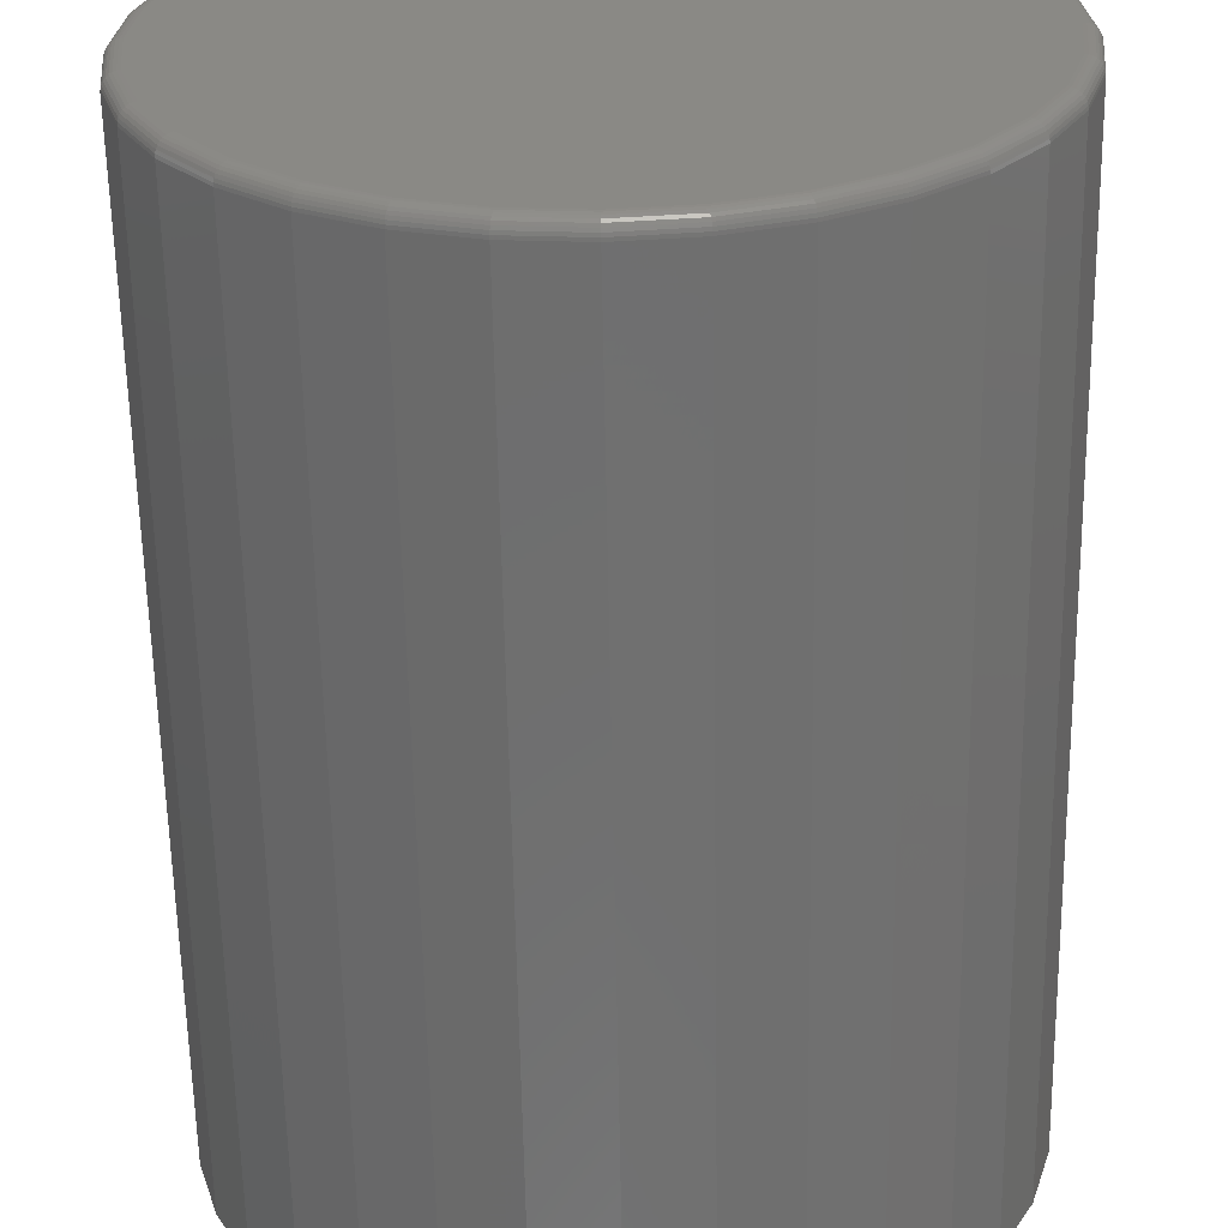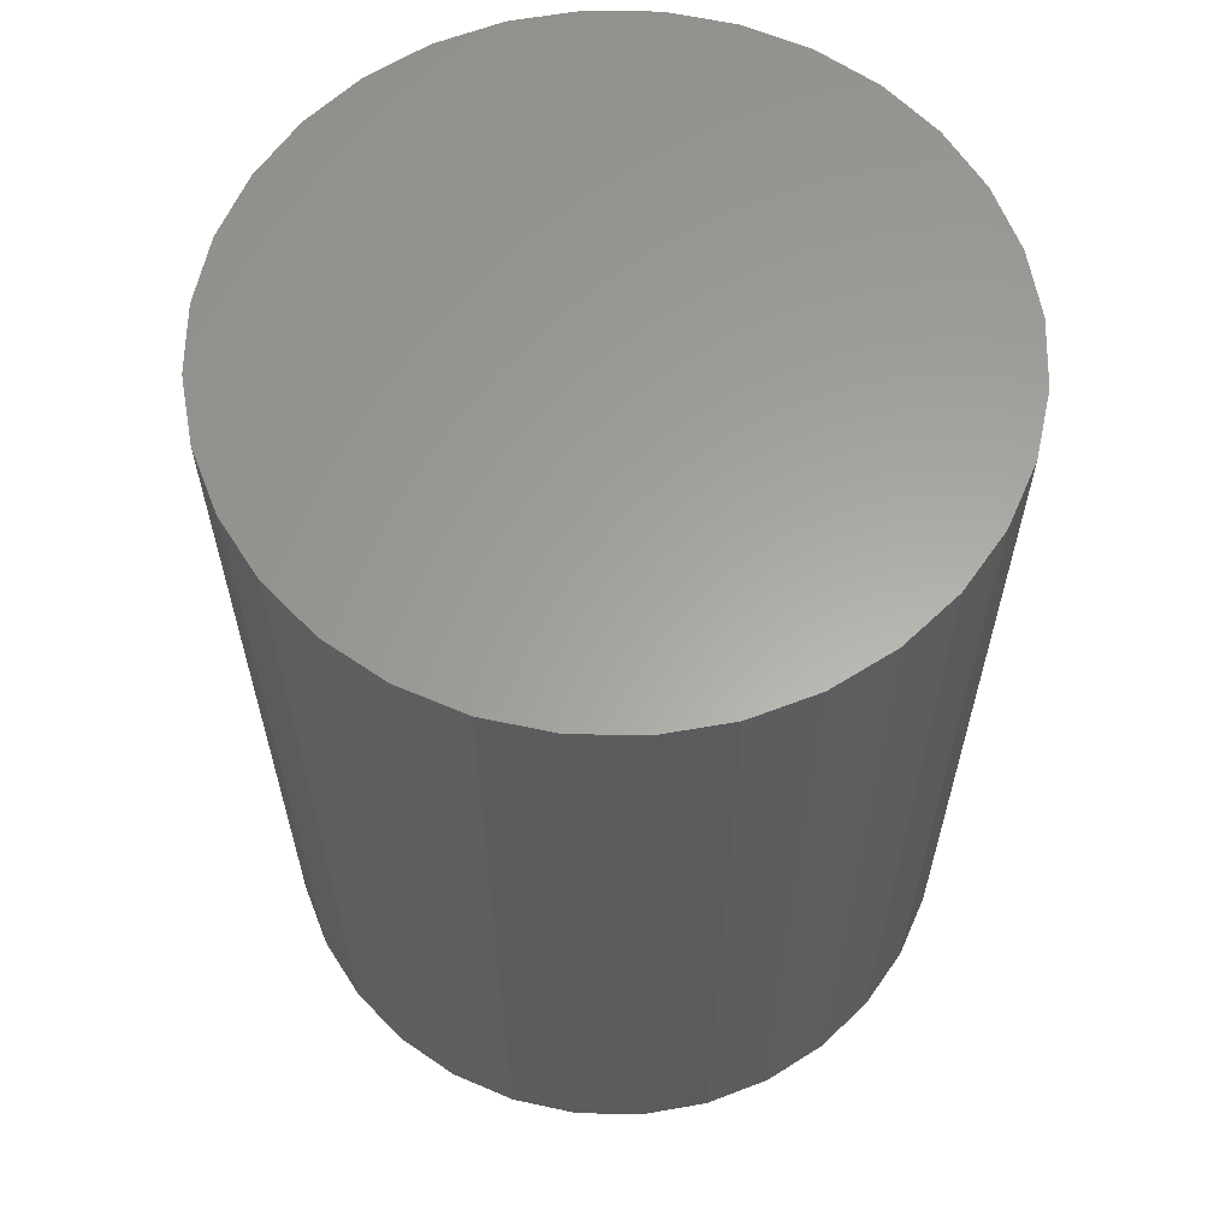
<metadata>
{"format":"stl","ext":"stl","renderer":"f3d","projection":"perspective","resolution":1024,"background":"white","views":[{"elev":-61.5,"azim":-179.0,"up":"+Y"},{"elev":61.9,"azim":40.5,"up":"+Z"}]}
</metadata>
<code>
# stl→obj: 320 verts, 636 faces
v 0.007895 0.5134 -0.7109
v 0.1081 0.5035 -0.7109
v -0.09227 0.5035 -0.7109
v 0.007895 -0.5134 -0.7109
v -0.09227 -0.5035 -0.7109
v 0.1081 -0.5035 -0.7109
v -0.1886 -0.4743 -0.7109
v 0.2044 -0.4743 -0.7109
v -0.2773 -0.4269 -0.7109
v 0.2931 -0.4269 -0.7109
v -0.3551 -0.363 -0.7109
v 0.3709 -0.363 -0.7109
v -0.419 -0.2852 -0.7109
v 0.4348 -0.2852 -0.7109
v -0.4664 -0.1965 -0.7109
v 0.4822 -0.1965 -0.7109
v -0.4956 -0.1002 -0.7109
v 0.5114 -0.1002 -0.7109
v -0.5055 1.243e-17 -0.7109
v 0.5213 -1.762e-16 -0.7109
v -0.4956 0.1002 -0.7109
v 0.5114 0.1002 -0.7109
v -0.4664 0.1965 -0.7109
v 0.4822 0.1965 -0.7109
v -0.419 0.2852 -0.7109
v 0.4348 0.2852 -0.7109
v -0.3551 0.363 -0.7109
v 0.3709 0.363 -0.7109
v -0.2773 0.4269 -0.7109
v 0.2931 0.4269 -0.7109
v -0.1886 0.4743 -0.7109
v 0.2044 0.4743 -0.7109
v 0.5447 -6.083e-16 -0.6875
v 0.5447 0 0.7109
v 0.5344 -0.1047 -0.6875
v 0.5344 -0.1047 0.7109
v 0.5039 -0.2054 -0.6875
v 0.5039 -0.2054 0.7109
v 0.4543 -0.2983 -0.6875
v 0.4543 -0.2983 0.7109
v 0.3875 -0.3796 -0.6875
v 0.3875 -0.3796 0.7109
v 0.3061 -0.4464 -0.6875
v 0.3061 -0.4464 0.7109
v 0.2133 -0.496 -0.6875
v 0.2133 -0.496 0.7109
v 0.1126 -0.5265 -0.6875
v 0.1126 -0.5265 0.7109
v 0.007895 -0.5368 -0.6875
v 0.007895 -0.5368 0.7109
v -0.09684 -0.5265 -0.6875
v -0.09684 -0.5265 0.7109
v -0.1975 -0.496 -0.6875
v -0.1975 -0.496 0.7109
v -0.2904 -0.4464 -0.6875
v -0.2904 -0.4464 0.7109
v -0.3717 -0.3796 -0.6875
v -0.3717 -0.3796 0.7109
v -0.4385 -0.2983 -0.6875
v -0.4385 -0.2983 0.7109
v -0.4881 -0.2054 -0.6875
v -0.4881 -0.2054 0.7109
v -0.5186 -0.1047 -0.6875
v -0.5186 -0.1047 0.7109
v -0.5289 6.574e-17 -0.6875
v -0.5289 6.574e-17 0.7109
v -0.5186 0.1047 -0.6875
v -0.5186 0.1047 0.7109
v -0.4881 0.2054 -0.6875
v -0.4881 0.2054 0.7109
v -0.4385 0.2983 -0.6875
v -0.4385 0.2983 0.7109
v -0.3717 0.3796 -0.6875
v -0.3717 0.3796 0.7109
v -0.2904 0.4464 -0.6875
v -0.2904 0.4464 0.7109
v -0.1975 0.496 -0.6875
v -0.1975 0.496 0.7109
v -0.09684 0.5265 -0.6875
v -0.09684 0.5265 0.7109
v 0.007895 0.5368 -0.6875
v 0.007895 0.5368 0.7109
v 0.1126 0.5265 -0.6875
v 0.1126 0.5265 0.7109
v 0.2133 0.496 -0.6875
v 0.2133 0.496 0.7109
v 0.3061 0.4464 -0.6875
v 0.3061 0.4464 0.7109
v 0.3875 0.3796 -0.6875
v 0.3875 0.3796 0.7109
v 0.4543 0.2983 -0.6875
v 0.4543 0.2983 0.7109
v 0.5039 0.2054 -0.6875
v 0.5039 0.2054 0.7109
v 0.5344 0.1047 -0.6875
v 0.5344 0.1047 0.7109
v -0.5285 2.776e-17 -0.6921
v -0.5182 0.1046 -0.6921
v -0.5272 2.776e-17 -0.6965
v -0.5169 0.1044 -0.6965
v -0.525 2.776e-17 -0.7005
v -0.5148 0.104 -0.7005
v -0.5221 2.776e-17 -0.7041
v -0.5119 0.1034 -0.7041
v -0.5185 2.776e-17 -0.707
v -0.5084 0.1027 -0.707
v -0.5145 2.776e-17 -0.7092
v -0.5044 0.1019 -0.7092
v -0.5101 5.551e-17 -0.7105
v -0.5001 0.1011 -0.7105
v 0.534 0.1046 -0.6921
v 0.5443 -5.551e-16 -0.6921
v 0.5327 0.1044 -0.6965
v 0.543 -5.551e-16 -0.6965
v 0.5305 0.104 -0.7005
v 0.5408 -5.274e-16 -0.7005
v 0.5277 0.1034 -0.7041
v 0.5379 -5.274e-16 -0.7041
v 0.5242 0.1027 -0.707
v 0.5343 -5.274e-16 -0.707
v 0.5202 0.1019 -0.7092
v 0.5303 -4.718e-16 -0.7092
v 0.5159 0.1011 -0.7105
v 0.5259 -4.718e-16 -0.7105
v 0.5035 0.2053 -0.6921
v 0.5022 0.2048 -0.6965
v 0.5002 0.2039 -0.7005
v 0.4975 0.2028 -0.7041
v 0.4942 0.2015 -0.707
v 0.4905 0.1999 -0.7092
v 0.4864 0.1982 -0.7105
v 0.4539 0.298 -0.6921
v 0.4528 0.2973 -0.6965
v 0.451 0.2961 -0.7005
v 0.4486 0.2944 -0.7041
v 0.4456 0.2925 -0.707
v 0.4422 0.2902 -0.7092
v 0.4386 0.2878 -0.7105
v 0.3872 0.3793 -0.6921
v 0.3862 0.3783 -0.6965
v 0.3847 0.3768 -0.7005
v 0.3826 0.3748 -0.7041
v 0.3801 0.3722 -0.707
v 0.3773 0.3694 -0.7092
v 0.3742 0.3663 -0.7105
v 0.3059 0.446 -0.6921
v 0.3052 0.4449 -0.6965
v 0.304 0.4431 -0.7005
v 0.3023 0.4407 -0.7041
v 0.3004 0.4377 -0.707
v 0.2981 0.4343 -0.7092
v 0.2957 0.4307 -0.7105
v 0.2132 0.4956 -0.6921
v 0.2127 0.4943 -0.6965
v 0.2118 0.4923 -0.7005
v 0.2107 0.4896 -0.7041
v 0.2093 0.4864 -0.707
v 0.2078 0.4826 -0.7092
v 0.2061 0.4785 -0.7105
v 0.1125 0.5261 -0.6921
v 0.1123 0.5248 -0.6965
v 0.1119 0.5227 -0.7005
v 0.1113 0.5198 -0.7041
v 0.1106 0.5163 -0.707
v 0.1098 0.5123 -0.7092
v 0.1089 0.508 -0.7105
v 0.007895 0.5364 -0.6921
v 0.007895 0.5351 -0.6965
v 0.007895 0.5329 -0.7005
v 0.007895 0.53 -0.7041
v 0.007895 0.5264 -0.707
v 0.007895 0.5224 -0.7092
v 0.007895 0.518 -0.7105
v -0.09675 0.5261 -0.6921
v -0.09649 0.5248 -0.6965
v -0.09607 0.5227 -0.7005
v -0.0955 0.5198 -0.7041
v -0.09481 0.5163 -0.707
v -0.09402 0.5123 -0.7092
v -0.09316 0.508 -0.7105
v -0.1974 0.4956 -0.6921
v -0.1969 0.4943 -0.6965
v -0.196 0.4923 -0.7005
v -0.1949 0.4896 -0.7041
v -0.1936 0.4864 -0.707
v -0.192 0.4826 -0.7092
v -0.1903 0.4785 -0.7105
v -0.2901 0.446 -0.6921
v -0.2894 0.4449 -0.6965
v -0.2882 0.4431 -0.7005
v -0.2865 0.4407 -0.7041
v -0.2846 0.4377 -0.707
v -0.2823 0.4343 -0.7092
v -0.2799 0.4307 -0.7105
v -0.3714 0.3793 -0.6921
v -0.3704 0.3783 -0.6965
v -0.3689 0.3768 -0.7005
v -0.3669 0.3748 -0.7041
v -0.3643 0.3722 -0.707
v -0.3615 0.3694 -0.7092
v -0.3584 0.3663 -0.7105
v -0.4381 0.298 -0.6921
v -0.437 0.2973 -0.6965
v -0.4352 0.2961 -0.7005
v -0.4328 0.2944 -0.7041
v -0.4298 0.2925 -0.707
v -0.4264 0.2902 -0.7092
v -0.4228 0.2878 -0.7105
v -0.4877 0.2053 -0.6921
v -0.4864 0.2048 -0.6965
v -0.4844 0.2039 -0.7005
v -0.4817 0.2028 -0.7041
v -0.4785 0.2015 -0.707
v -0.4747 0.1999 -0.7092
v -0.4707 0.1982 -0.7105
v 0.534 -0.1046 -0.6921
v 0.5327 -0.1044 -0.6965
v 0.5305 -0.104 -0.7005
v 0.5277 -0.1034 -0.7041
v 0.5242 -0.1027 -0.707
v 0.5202 -0.1019 -0.7092
v 0.5159 -0.1011 -0.7105
v -0.5182 -0.1046 -0.6921
v -0.5169 -0.1044 -0.6965
v -0.5148 -0.104 -0.7005
v -0.5119 -0.1034 -0.7041
v -0.5084 -0.1027 -0.707
v -0.5044 -0.1019 -0.7092
v -0.5001 -0.1011 -0.7105
v -0.4877 -0.2053 -0.6921
v -0.4864 -0.2048 -0.6965
v -0.4844 -0.2039 -0.7005
v -0.4817 -0.2028 -0.7041
v -0.4785 -0.2015 -0.707
v -0.4747 -0.1999 -0.7092
v -0.4707 -0.1982 -0.7105
v -0.4381 -0.298 -0.6921
v -0.437 -0.2973 -0.6965
v -0.4352 -0.2961 -0.7005
v -0.4328 -0.2944 -0.7041
v -0.4298 -0.2925 -0.707
v -0.4264 -0.2902 -0.7092
v -0.4228 -0.2878 -0.7105
v -0.3714 -0.3793 -0.6921
v -0.3704 -0.3783 -0.6965
v -0.3689 -0.3768 -0.7005
v -0.3669 -0.3748 -0.7041
v -0.3643 -0.3722 -0.707
v -0.3615 -0.3694 -0.7092
v -0.3584 -0.3663 -0.7105
v -0.2901 -0.446 -0.6921
v -0.2894 -0.4449 -0.6965
v -0.2882 -0.4431 -0.7005
v -0.2865 -0.4407 -0.7041
v -0.2846 -0.4377 -0.707
v -0.2823 -0.4343 -0.7092
v -0.2799 -0.4307 -0.7105
v -0.1974 -0.4956 -0.6921
v -0.1969 -0.4943 -0.6965
v -0.196 -0.4923 -0.7005
v -0.1949 -0.4896 -0.7041
v -0.1936 -0.4864 -0.707
v -0.192 -0.4826 -0.7092
v -0.1903 -0.4785 -0.7105
v -0.09675 -0.5261 -0.6921
v -0.09649 -0.5248 -0.6965
v -0.09607 -0.5227 -0.7005
v -0.0955 -0.5198 -0.7041
v -0.09481 -0.5163 -0.707
v -0.09402 -0.5123 -0.7092
v -0.09316 -0.508 -0.7105
v 0.007895 -0.5364 -0.6921
v 0.007895 -0.5351 -0.6965
v 0.007895 -0.5329 -0.7005
v 0.007895 -0.53 -0.7041
v 0.007895 -0.5264 -0.707
v 0.007895 -0.5224 -0.7092
v 0.007895 -0.518 -0.7105
v 0.1125 -0.5261 -0.6921
v 0.1123 -0.5248 -0.6965
v 0.1119 -0.5227 -0.7005
v 0.1113 -0.5198 -0.7041
v 0.1106 -0.5163 -0.707
v 0.1098 -0.5123 -0.7092
v 0.1089 -0.508 -0.7105
v 0.2132 -0.4956 -0.6921
v 0.2127 -0.4943 -0.6965
v 0.2118 -0.4923 -0.7005
v 0.2107 -0.4896 -0.7041
v 0.2093 -0.4864 -0.707
v 0.2078 -0.4826 -0.7092
v 0.2061 -0.4785 -0.7105
v 0.3059 -0.446 -0.6921
v 0.3052 -0.4449 -0.6965
v 0.304 -0.4431 -0.7005
v 0.3023 -0.4407 -0.7041
v 0.3004 -0.4377 -0.707
v 0.2981 -0.4343 -0.7092
v 0.2957 -0.4307 -0.7105
v 0.3872 -0.3793 -0.6921
v 0.3862 -0.3783 -0.6965
v 0.3847 -0.3768 -0.7005
v 0.3826 -0.3748 -0.7041
v 0.3801 -0.3722 -0.707
v 0.3773 -0.3694 -0.7092
v 0.3742 -0.3663 -0.7105
v 0.4539 -0.298 -0.6921
v 0.4528 -0.2973 -0.6965
v 0.451 -0.2961 -0.7005
v 0.4486 -0.2944 -0.7041
v 0.4456 -0.2925 -0.707
v 0.4422 -0.2902 -0.7092
v 0.4386 -0.2878 -0.7105
v 0.5035 -0.2053 -0.6921
v 0.5022 -0.2048 -0.6965
v 0.5002 -0.2039 -0.7005
v 0.4975 -0.2028 -0.7041
v 0.4942 -0.2015 -0.707
v 0.4905 -0.1999 -0.7092
v 0.4864 -0.1982 -0.7105
f 1 2 3
f 4 5 6
f 6 5 7
f 6 7 8
f 8 7 9
f 8 9 10
f 10 9 11
f 10 11 12
f 12 11 13
f 12 13 14
f 14 13 15
f 14 15 16
f 16 15 17
f 16 17 18
f 18 17 19
f 18 19 20
f 20 19 21
f 20 21 22
f 22 21 23
f 22 23 24
f 24 23 25
f 24 25 26
f 26 25 27
f 26 27 28
f 28 27 29
f 28 29 30
f 30 29 31
f 30 31 32
f 32 31 3
f 32 3 2
f 33 34 35
f 35 34 36
f 35 36 37
f 37 36 38
f 37 38 39
f 39 38 40
f 39 40 41
f 41 40 42
f 41 42 43
f 43 42 44
f 43 44 45
f 45 44 46
f 45 46 47
f 47 46 48
f 47 48 49
f 49 48 50
f 49 50 51
f 51 50 52
f 51 52 53
f 53 52 54
f 53 54 55
f 55 54 56
f 55 56 57
f 57 56 58
f 57 58 59
f 59 58 60
f 59 60 61
f 61 60 62
f 61 62 63
f 63 62 64
f 63 64 65
f 65 64 66
f 65 66 67
f 67 66 68
f 67 68 69
f 69 68 70
f 69 70 71
f 71 70 72
f 71 72 73
f 73 72 74
f 73 74 75
f 75 74 76
f 75 76 77
f 77 76 78
f 77 78 79
f 79 78 80
f 79 80 81
f 81 80 82
f 81 82 83
f 83 82 84
f 83 84 85
f 85 84 86
f 85 86 87
f 87 86 88
f 87 88 89
f 89 88 90
f 89 90 91
f 91 90 92
f 91 92 93
f 93 92 94
f 93 94 95
f 95 94 96
f 95 96 33
f 33 96 34
f 65 67 97
f 97 67 98
f 97 98 99
f 99 98 100
f 99 100 101
f 101 100 102
f 101 102 103
f 103 102 104
f 103 104 105
f 105 104 106
f 105 106 107
f 107 106 108
f 107 108 109
f 109 108 110
f 109 110 19
f 19 110 21
f 95 33 111
f 111 33 112
f 111 112 113
f 113 112 114
f 113 114 115
f 115 114 116
f 115 116 117
f 117 116 118
f 117 118 119
f 119 118 120
f 119 120 121
f 121 120 122
f 121 122 123
f 123 122 124
f 123 124 22
f 22 124 20
f 93 95 125
f 125 95 111
f 125 111 126
f 126 111 113
f 126 113 127
f 127 113 115
f 127 115 128
f 128 115 117
f 128 117 129
f 129 117 119
f 129 119 130
f 130 119 121
f 130 121 131
f 131 121 123
f 131 123 24
f 24 123 22
f 91 93 132
f 132 93 125
f 132 125 133
f 133 125 126
f 133 126 134
f 134 126 127
f 134 127 135
f 135 127 128
f 135 128 136
f 136 128 129
f 136 129 137
f 137 129 130
f 137 130 138
f 138 130 131
f 138 131 26
f 26 131 24
f 89 91 139
f 139 91 132
f 139 132 140
f 140 132 133
f 140 133 141
f 141 133 134
f 141 134 142
f 142 134 135
f 142 135 143
f 143 135 136
f 143 136 144
f 144 136 137
f 144 137 145
f 145 137 138
f 145 138 28
f 28 138 26
f 87 89 146
f 146 89 139
f 146 139 147
f 147 139 140
f 147 140 148
f 148 140 141
f 148 141 149
f 149 141 142
f 149 142 150
f 150 142 143
f 150 143 151
f 151 143 144
f 151 144 152
f 152 144 145
f 152 145 30
f 30 145 28
f 85 87 153
f 153 87 146
f 153 146 154
f 154 146 147
f 154 147 155
f 155 147 148
f 155 148 156
f 156 148 149
f 156 149 157
f 157 149 150
f 157 150 158
f 158 150 151
f 158 151 159
f 159 151 152
f 159 152 32
f 32 152 30
f 83 85 160
f 160 85 153
f 160 153 161
f 161 153 154
f 161 154 162
f 162 154 155
f 162 155 163
f 163 155 156
f 163 156 164
f 164 156 157
f 164 157 165
f 165 157 158
f 165 158 166
f 166 158 159
f 166 159 2
f 2 159 32
f 81 83 167
f 167 83 160
f 167 160 168
f 168 160 161
f 168 161 169
f 169 161 162
f 169 162 170
f 170 162 163
f 170 163 171
f 171 163 164
f 171 164 172
f 172 164 165
f 172 165 173
f 173 165 166
f 173 166 1
f 1 166 2
f 79 81 174
f 174 81 167
f 174 167 175
f 175 167 168
f 175 168 176
f 176 168 169
f 176 169 177
f 177 169 170
f 177 170 178
f 178 170 171
f 178 171 179
f 179 171 172
f 179 172 180
f 180 172 173
f 180 173 3
f 3 173 1
f 77 79 181
f 181 79 174
f 181 174 182
f 182 174 175
f 182 175 183
f 183 175 176
f 183 176 184
f 184 176 177
f 184 177 185
f 185 177 178
f 185 178 186
f 186 178 179
f 186 179 187
f 187 179 180
f 187 180 31
f 31 180 3
f 75 77 188
f 188 77 181
f 188 181 189
f 189 181 182
f 189 182 190
f 190 182 183
f 190 183 191
f 191 183 184
f 191 184 192
f 192 184 185
f 192 185 193
f 193 185 186
f 193 186 194
f 194 186 187
f 194 187 29
f 29 187 31
f 73 75 195
f 195 75 188
f 195 188 196
f 196 188 189
f 196 189 197
f 197 189 190
f 197 190 198
f 198 190 191
f 198 191 199
f 199 191 192
f 199 192 200
f 200 192 193
f 200 193 201
f 201 193 194
f 201 194 27
f 27 194 29
f 71 73 202
f 202 73 195
f 202 195 203
f 203 195 196
f 203 196 204
f 204 196 197
f 204 197 205
f 205 197 198
f 205 198 206
f 206 198 199
f 206 199 207
f 207 199 200
f 207 200 208
f 208 200 201
f 208 201 25
f 25 201 27
f 69 71 209
f 209 71 202
f 209 202 210
f 210 202 203
f 210 203 211
f 211 203 204
f 211 204 212
f 212 204 205
f 212 205 213
f 213 205 206
f 213 206 214
f 214 206 207
f 214 207 215
f 215 207 208
f 215 208 23
f 23 208 25
f 67 69 98
f 98 69 209
f 98 209 100
f 100 209 210
f 100 210 102
f 102 210 211
f 102 211 104
f 104 211 212
f 104 212 106
f 106 212 213
f 106 213 108
f 108 213 214
f 108 214 110
f 110 214 215
f 110 215 21
f 21 215 23
f 33 35 112
f 112 35 216
f 112 216 114
f 114 216 217
f 114 217 116
f 116 217 218
f 116 218 118
f 118 218 219
f 118 219 120
f 120 219 220
f 120 220 122
f 122 220 221
f 122 221 124
f 124 221 222
f 124 222 20
f 20 222 18
f 63 65 223
f 223 65 97
f 223 97 224
f 224 97 99
f 224 99 225
f 225 99 101
f 225 101 226
f 226 101 103
f 226 103 227
f 227 103 105
f 227 105 228
f 228 105 107
f 228 107 229
f 229 107 109
f 229 109 17
f 17 109 19
f 61 63 230
f 230 63 223
f 230 223 231
f 231 223 224
f 231 224 232
f 232 224 225
f 232 225 233
f 233 225 226
f 233 226 234
f 234 226 227
f 234 227 235
f 235 227 228
f 235 228 236
f 236 228 229
f 236 229 15
f 15 229 17
f 59 61 237
f 237 61 230
f 237 230 238
f 238 230 231
f 238 231 239
f 239 231 232
f 239 232 240
f 240 232 233
f 240 233 241
f 241 233 234
f 241 234 242
f 242 234 235
f 242 235 243
f 243 235 236
f 243 236 13
f 13 236 15
f 57 59 244
f 244 59 237
f 244 237 245
f 245 237 238
f 245 238 246
f 246 238 239
f 246 239 247
f 247 239 240
f 247 240 248
f 248 240 241
f 248 241 249
f 249 241 242
f 249 242 250
f 250 242 243
f 250 243 11
f 11 243 13
f 55 57 251
f 251 57 244
f 251 244 252
f 252 244 245
f 252 245 253
f 253 245 246
f 253 246 254
f 254 246 247
f 254 247 255
f 255 247 248
f 255 248 256
f 256 248 249
f 256 249 257
f 257 249 250
f 257 250 9
f 9 250 11
f 53 55 258
f 258 55 251
f 258 251 259
f 259 251 252
f 259 252 260
f 260 252 253
f 260 253 261
f 261 253 254
f 261 254 262
f 262 254 255
f 262 255 263
f 263 255 256
f 263 256 264
f 264 256 257
f 264 257 7
f 7 257 9
f 51 53 265
f 265 53 258
f 265 258 266
f 266 258 259
f 266 259 267
f 267 259 260
f 267 260 268
f 268 260 261
f 268 261 269
f 269 261 262
f 269 262 270
f 270 262 263
f 270 263 271
f 271 263 264
f 271 264 5
f 5 264 7
f 49 51 272
f 272 51 265
f 272 265 273
f 273 265 266
f 273 266 274
f 274 266 267
f 274 267 275
f 275 267 268
f 275 268 276
f 276 268 269
f 276 269 277
f 277 269 270
f 277 270 278
f 278 270 271
f 278 271 4
f 4 271 5
f 47 49 279
f 279 49 272
f 279 272 280
f 280 272 273
f 280 273 281
f 281 273 274
f 281 274 282
f 282 274 275
f 282 275 283
f 283 275 276
f 283 276 284
f 284 276 277
f 284 277 285
f 285 277 278
f 285 278 6
f 6 278 4
f 45 47 286
f 286 47 279
f 286 279 287
f 287 279 280
f 287 280 288
f 288 280 281
f 288 281 289
f 289 281 282
f 289 282 290
f 290 282 283
f 290 283 291
f 291 283 284
f 291 284 292
f 292 284 285
f 292 285 8
f 8 285 6
f 43 45 293
f 293 45 286
f 293 286 294
f 294 286 287
f 294 287 295
f 295 287 288
f 295 288 296
f 296 288 289
f 296 289 297
f 297 289 290
f 297 290 298
f 298 290 291
f 298 291 299
f 299 291 292
f 299 292 10
f 10 292 8
f 41 43 300
f 300 43 293
f 300 293 301
f 301 293 294
f 301 294 302
f 302 294 295
f 302 295 303
f 303 295 296
f 303 296 304
f 304 296 297
f 304 297 305
f 305 297 298
f 305 298 306
f 306 298 299
f 306 299 12
f 12 299 10
f 39 41 307
f 307 41 300
f 307 300 308
f 308 300 301
f 308 301 309
f 309 301 302
f 309 302 310
f 310 302 303
f 310 303 311
f 311 303 304
f 311 304 312
f 312 304 305
f 312 305 313
f 313 305 306
f 313 306 14
f 14 306 12
f 37 39 314
f 314 39 307
f 314 307 315
f 315 307 308
f 315 308 316
f 316 308 309
f 316 309 317
f 317 309 310
f 317 310 318
f 318 310 311
f 318 311 319
f 319 311 312
f 319 312 320
f 320 312 313
f 320 313 16
f 16 313 14
f 35 37 216
f 216 37 314
f 216 314 217
f 217 314 315
f 217 315 218
f 218 315 316
f 218 316 219
f 219 316 317
f 219 317 220
f 220 317 318
f 220 318 221
f 221 318 319
f 221 319 222
f 222 319 320
f 222 320 18
f 18 320 16
f 80 84 82
f 84 80 86
f 86 80 78
f 86 78 88
f 88 78 76
f 88 76 90
f 90 76 74
f 90 74 92
f 92 74 72
f 92 72 94
f 94 72 70
f 94 70 96
f 96 70 68
f 96 68 34
f 34 68 66
f 34 66 36
f 36 66 64
f 36 64 38
f 38 64 62
f 38 62 40
f 40 62 60
f 40 60 42
f 42 60 58
f 42 58 44
f 44 58 56
f 44 56 46
f 46 56 54
f 46 54 48
f 48 54 52
f 48 52 50

</code>
